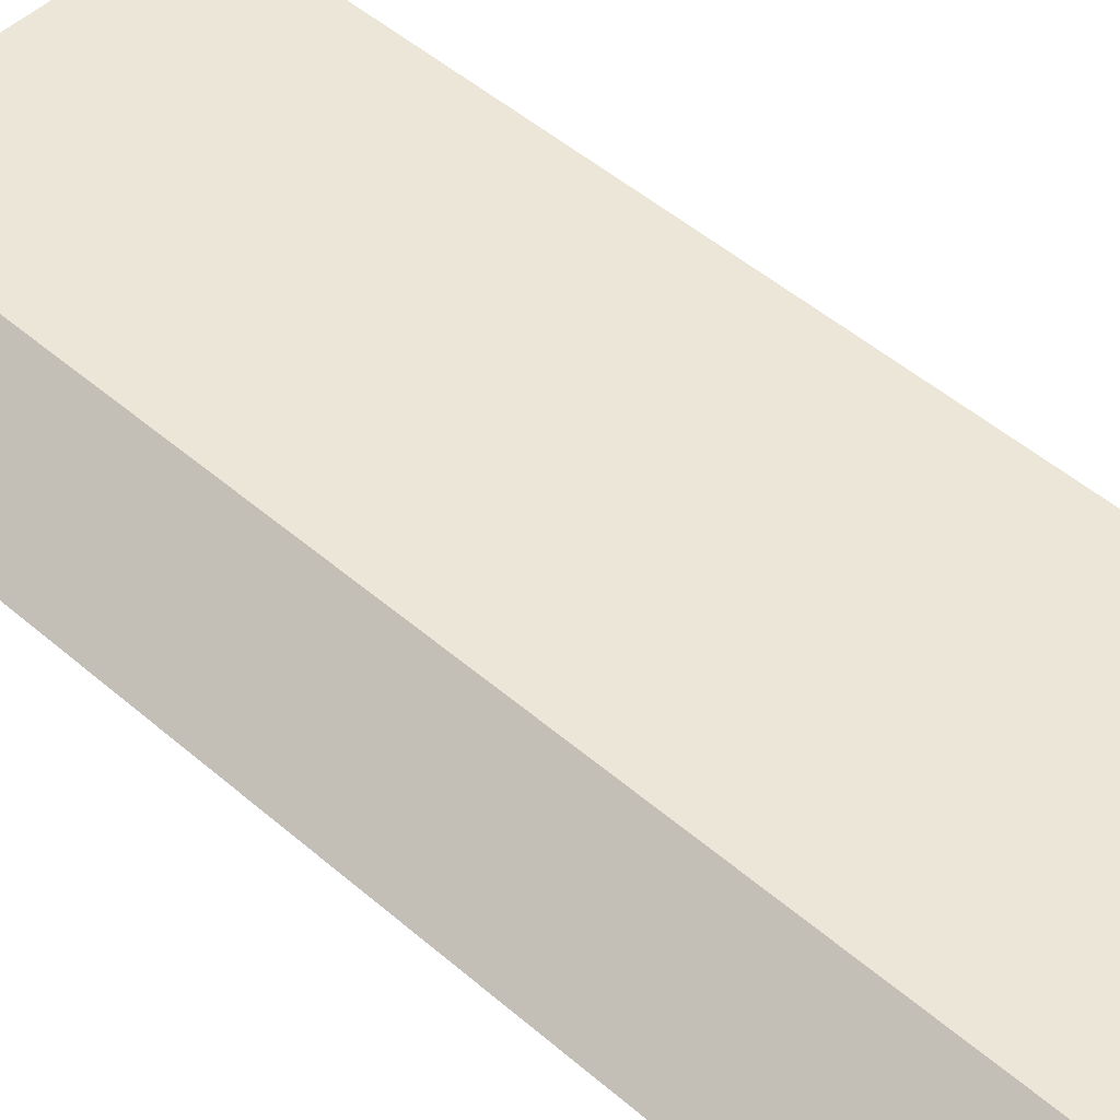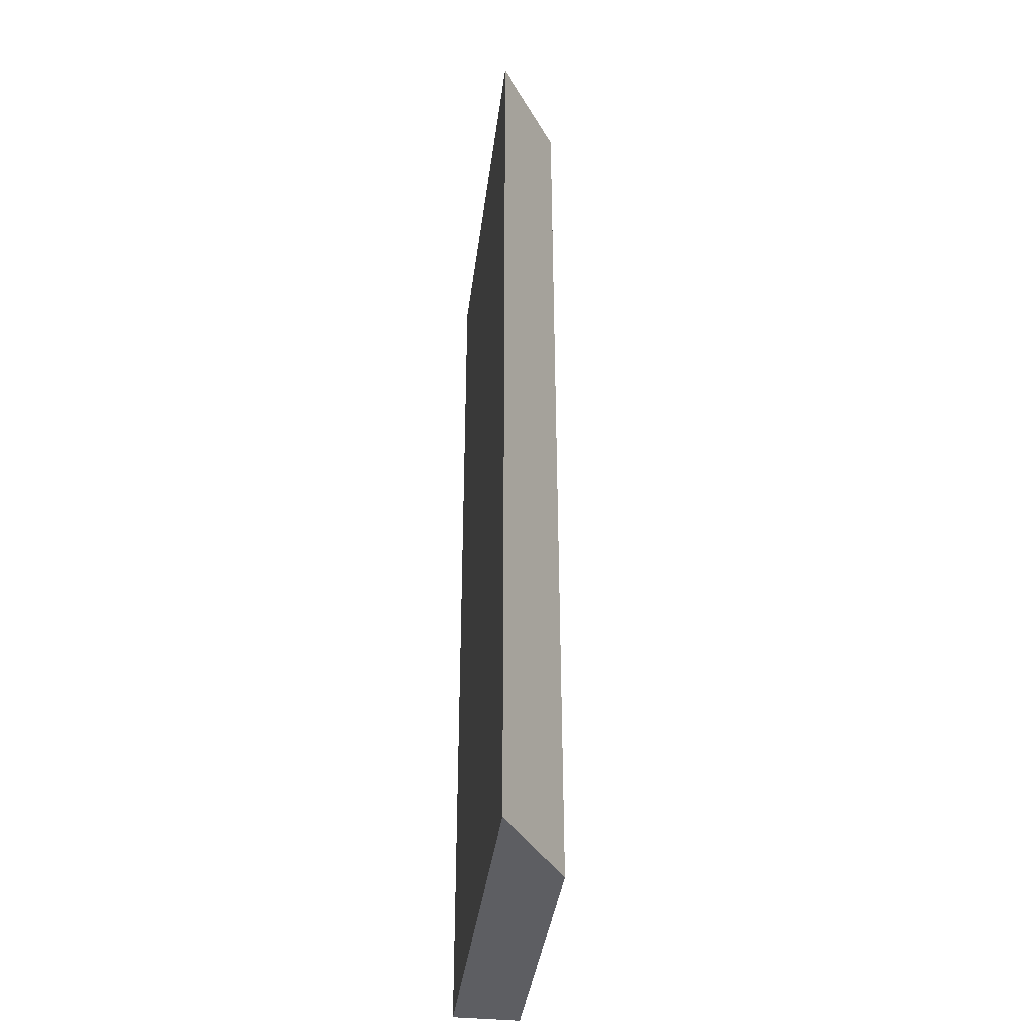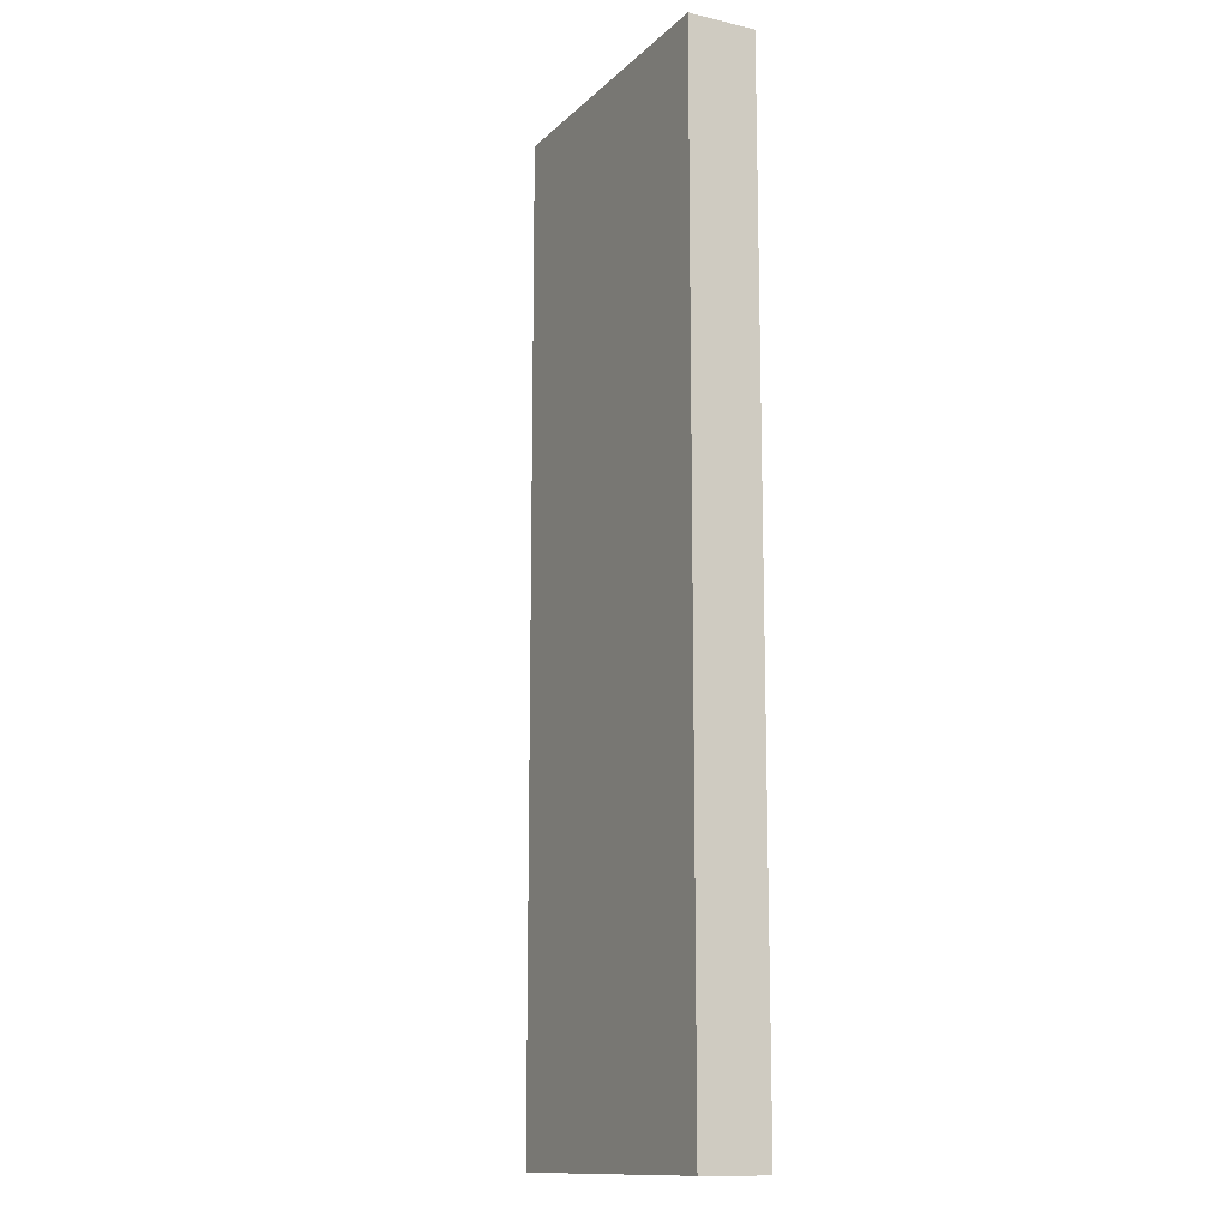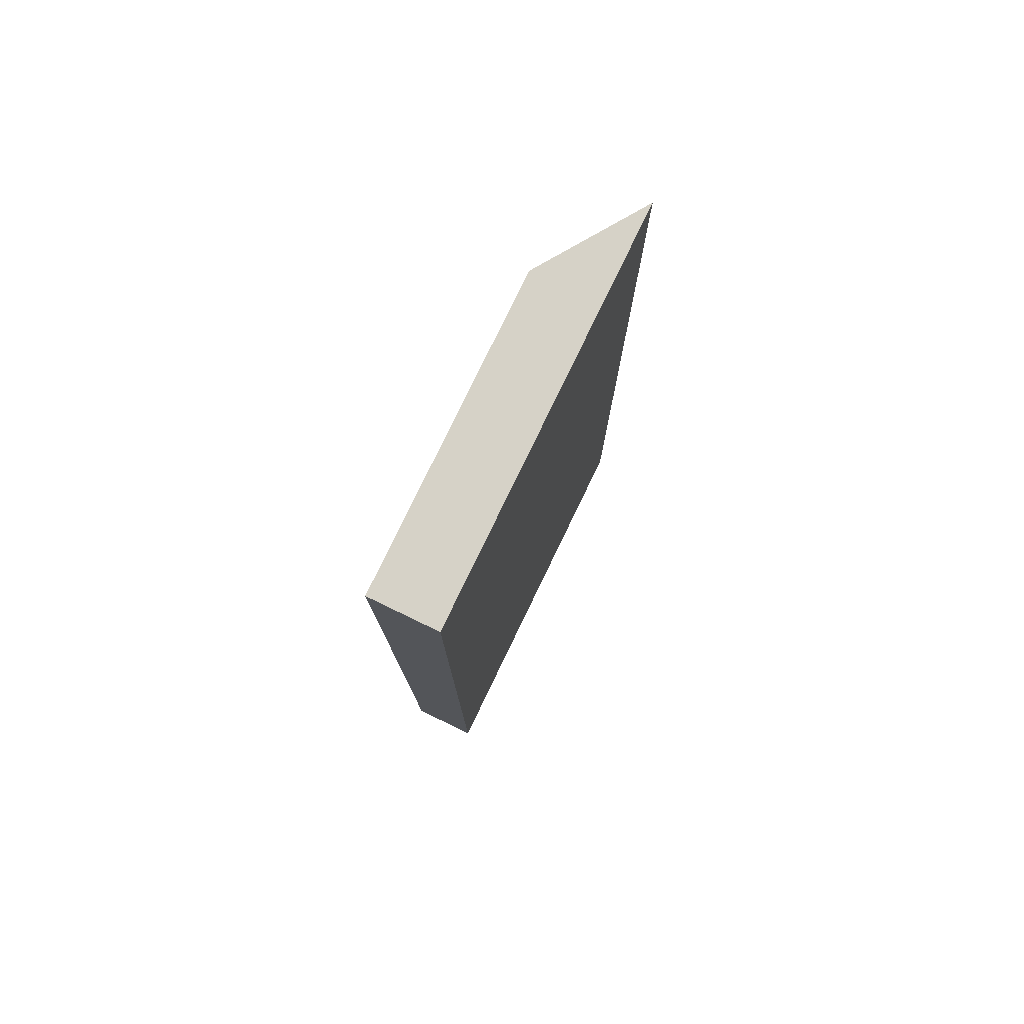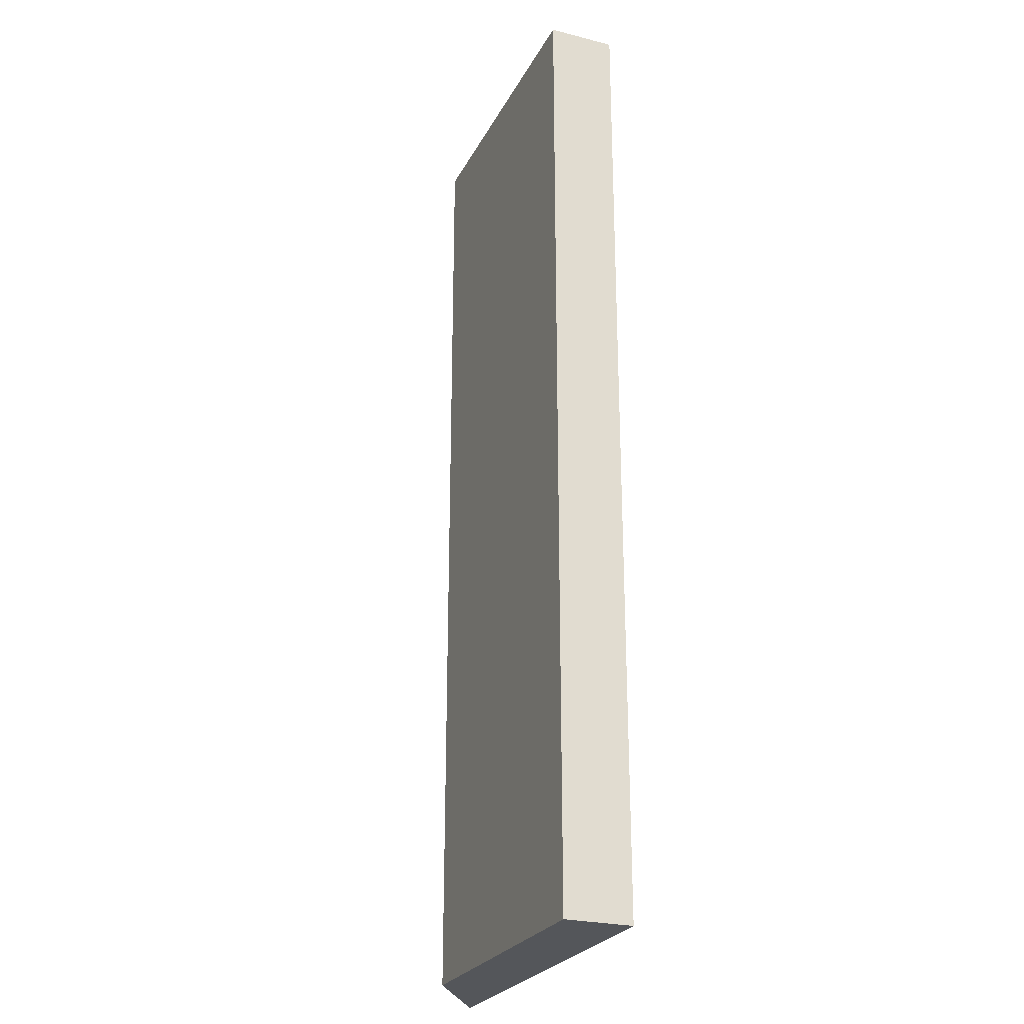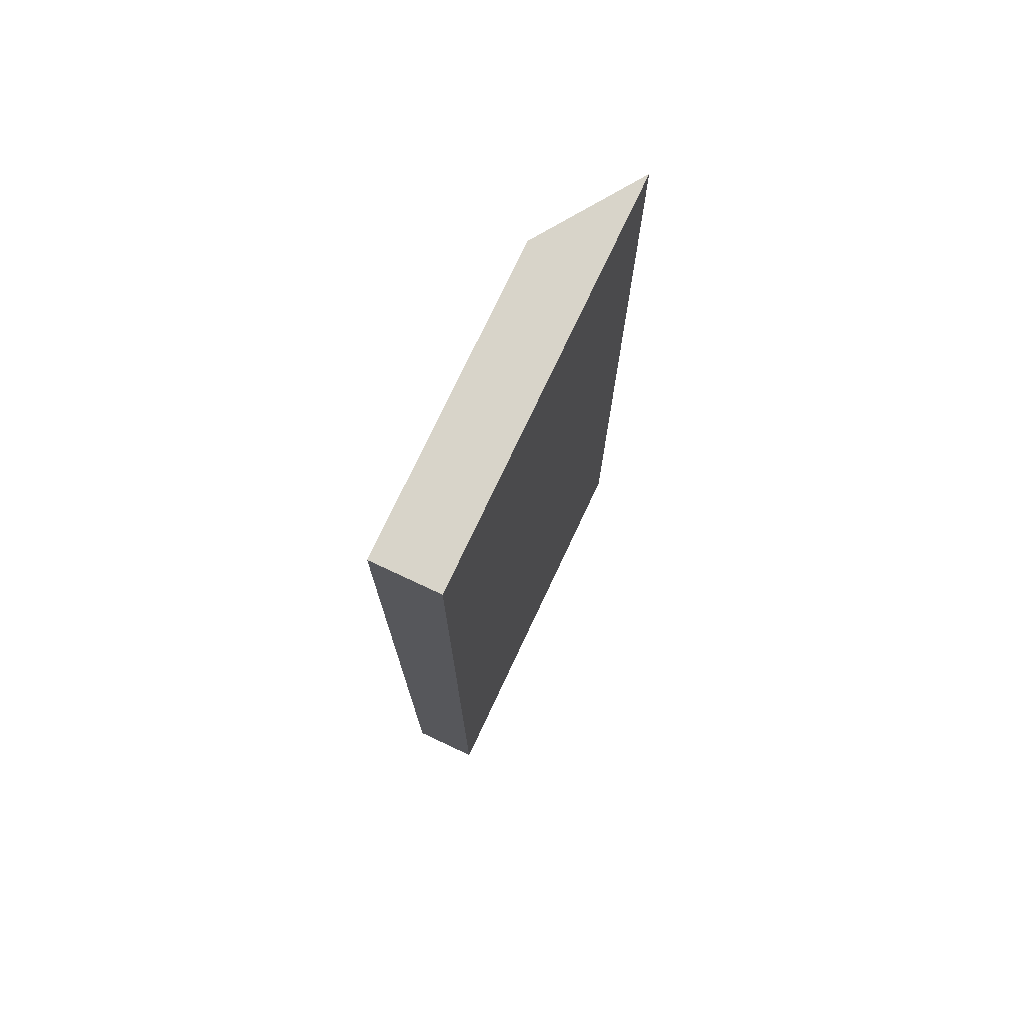
<metadata>
{"format":"obj","ext":"obj","renderer":"f3d","projection":"perspective","resolution":1024,"background":"white","views":[{"elev":49.1,"azim":133.8,"up":"+Y"},{"elev":-38.6,"azim":82.8,"up":"+Z"},{"elev":-13.2,"azim":-117.6,"up":"+Z"},{"elev":78.6,"azim":-64.2,"up":"+Z"},{"elev":-25.4,"azim":-112.1,"up":"+Z"},{"elev":75.2,"azim":-64.8,"up":"+Z"}]}
</metadata>
<code>
v 0.001649 -0.002351 0.005
v 0.0006291 -0.001658 0.005
v -0.0025 -0.002351 0.005
v 0.001649 -0.002351 -0.005
v -0.0025 -0.001658 0.005
v 0.0006291 -0.001658 -0.005
v -0.0025 -0.002351 -0.005
v -0.0025 -0.001658 -0.005
f 1 2 5
f 1 5 3
f 1 3 7
f 1 7 4
f 1 4 6
f 1 6 2
f 2 6 8
f 2 8 5
f 3 5 8
f 3 8 7
f 4 7 8
f 4 8 6

</code>
